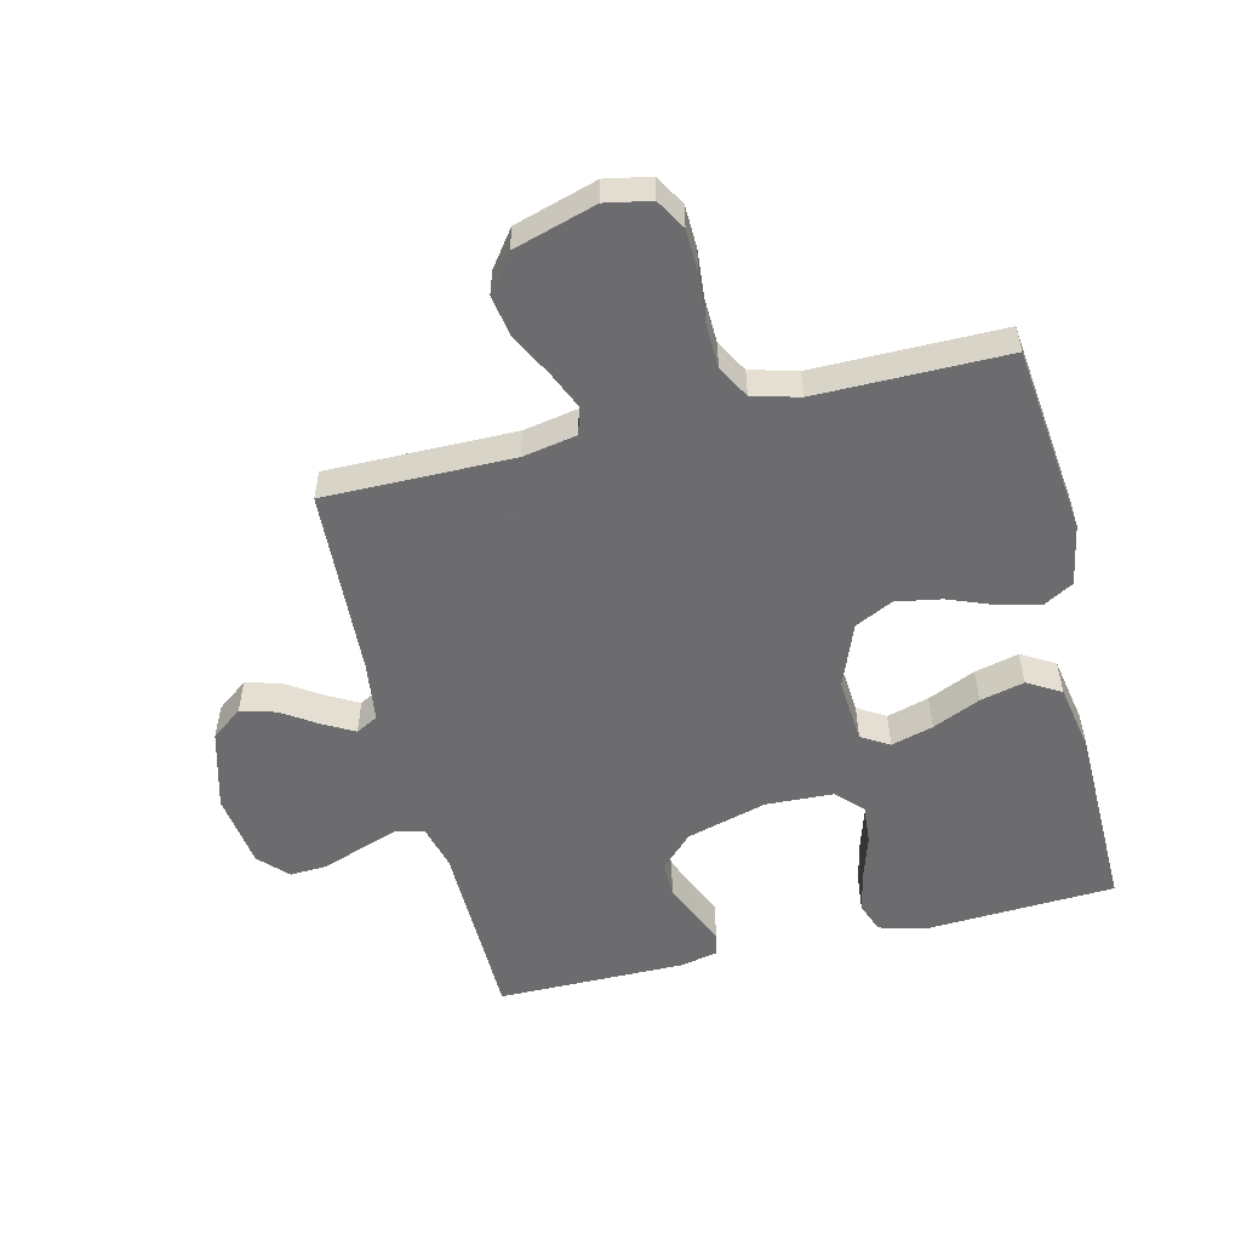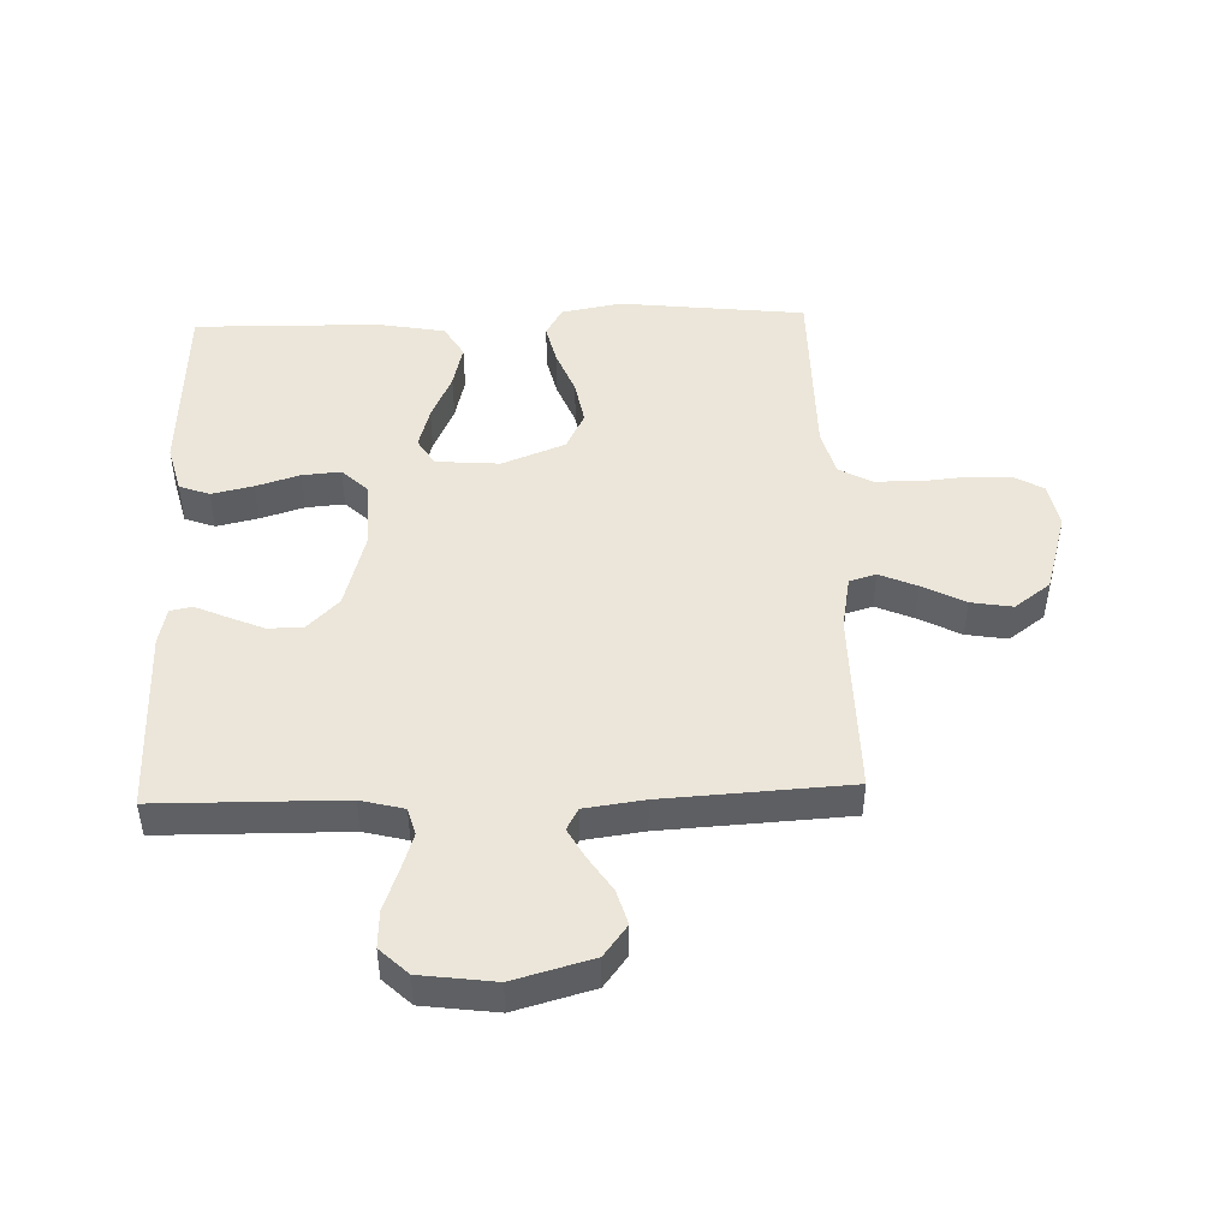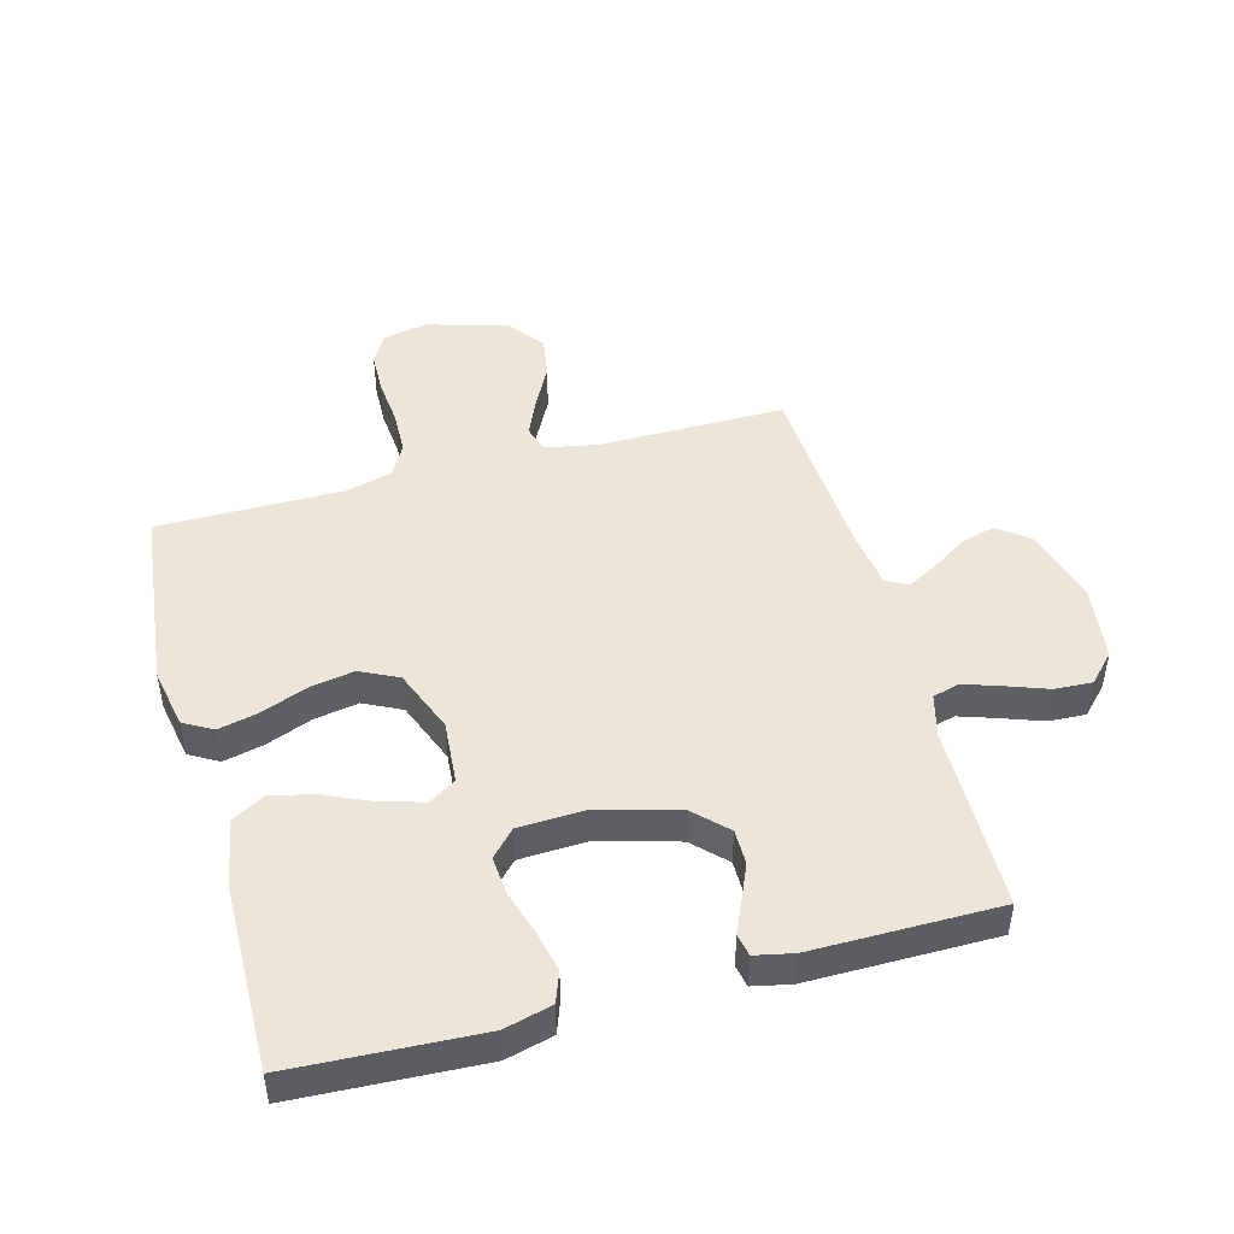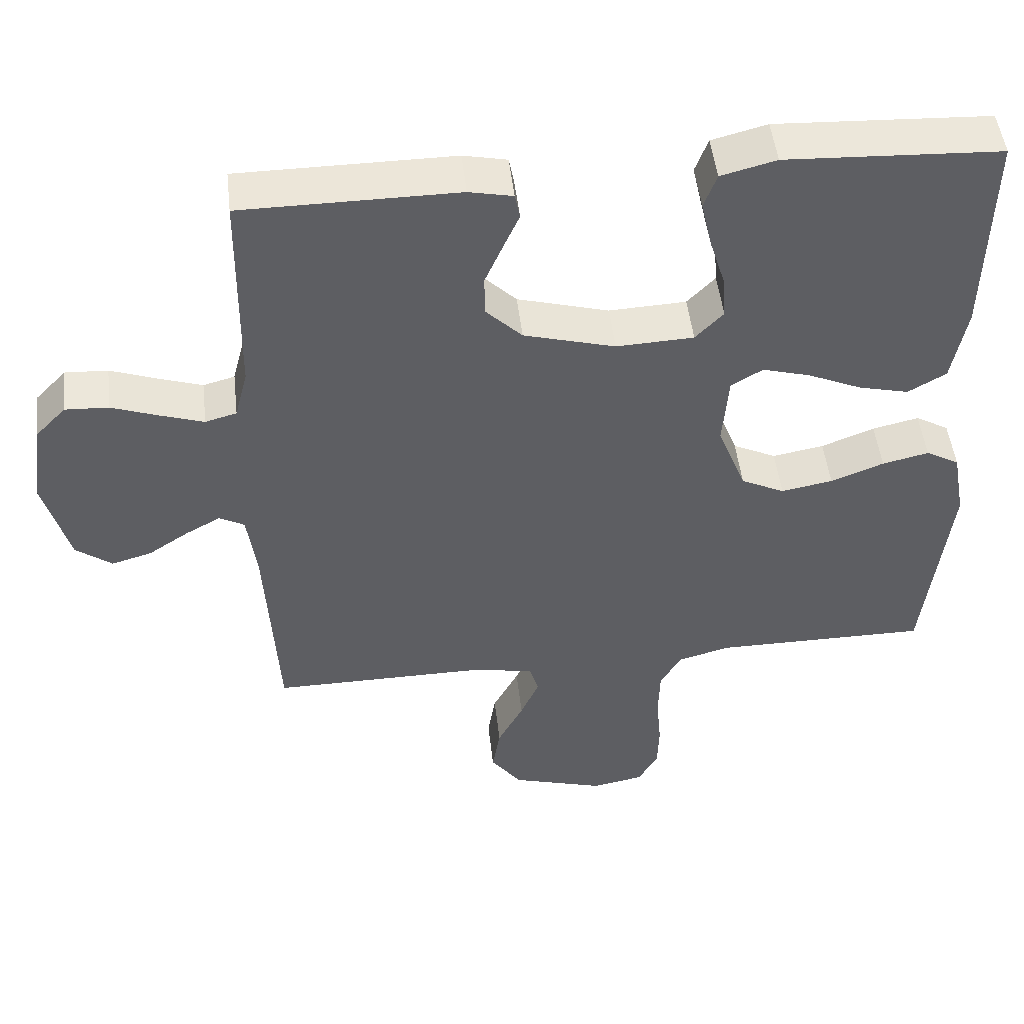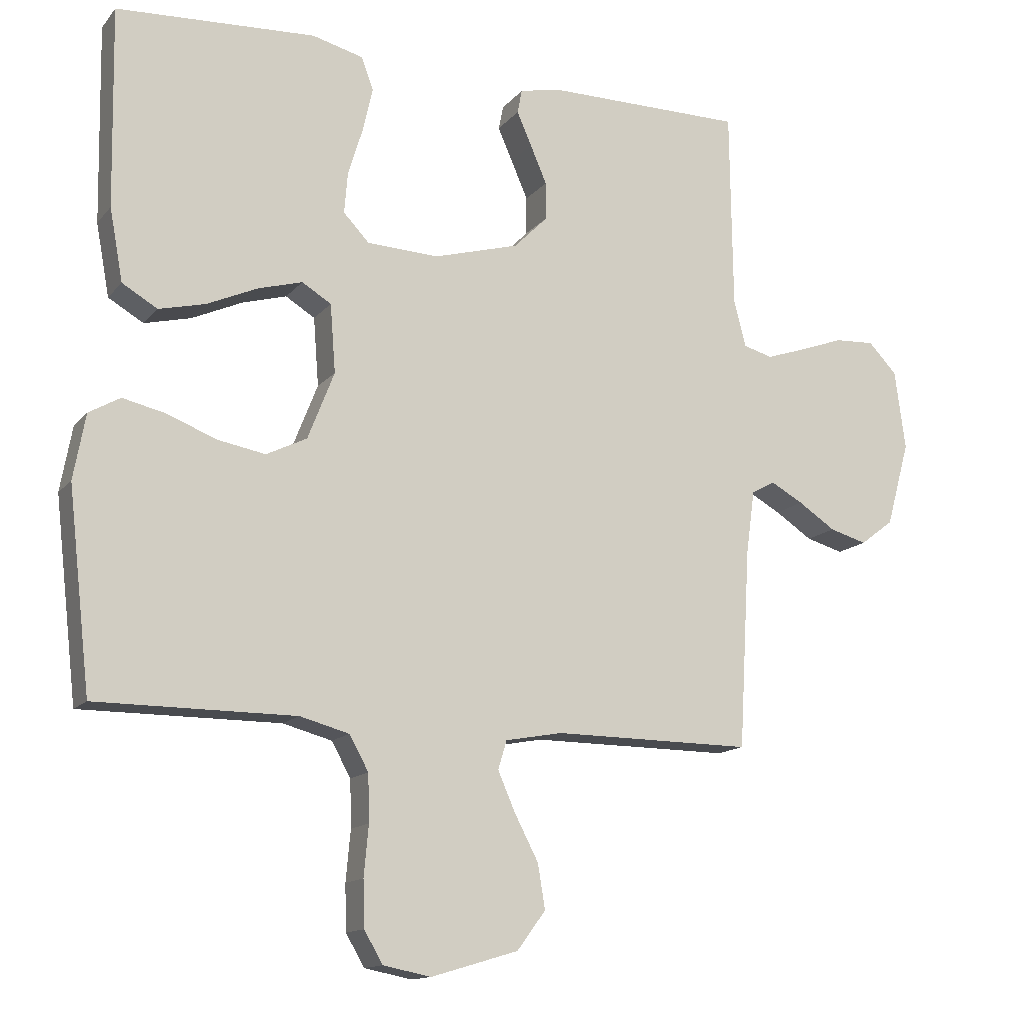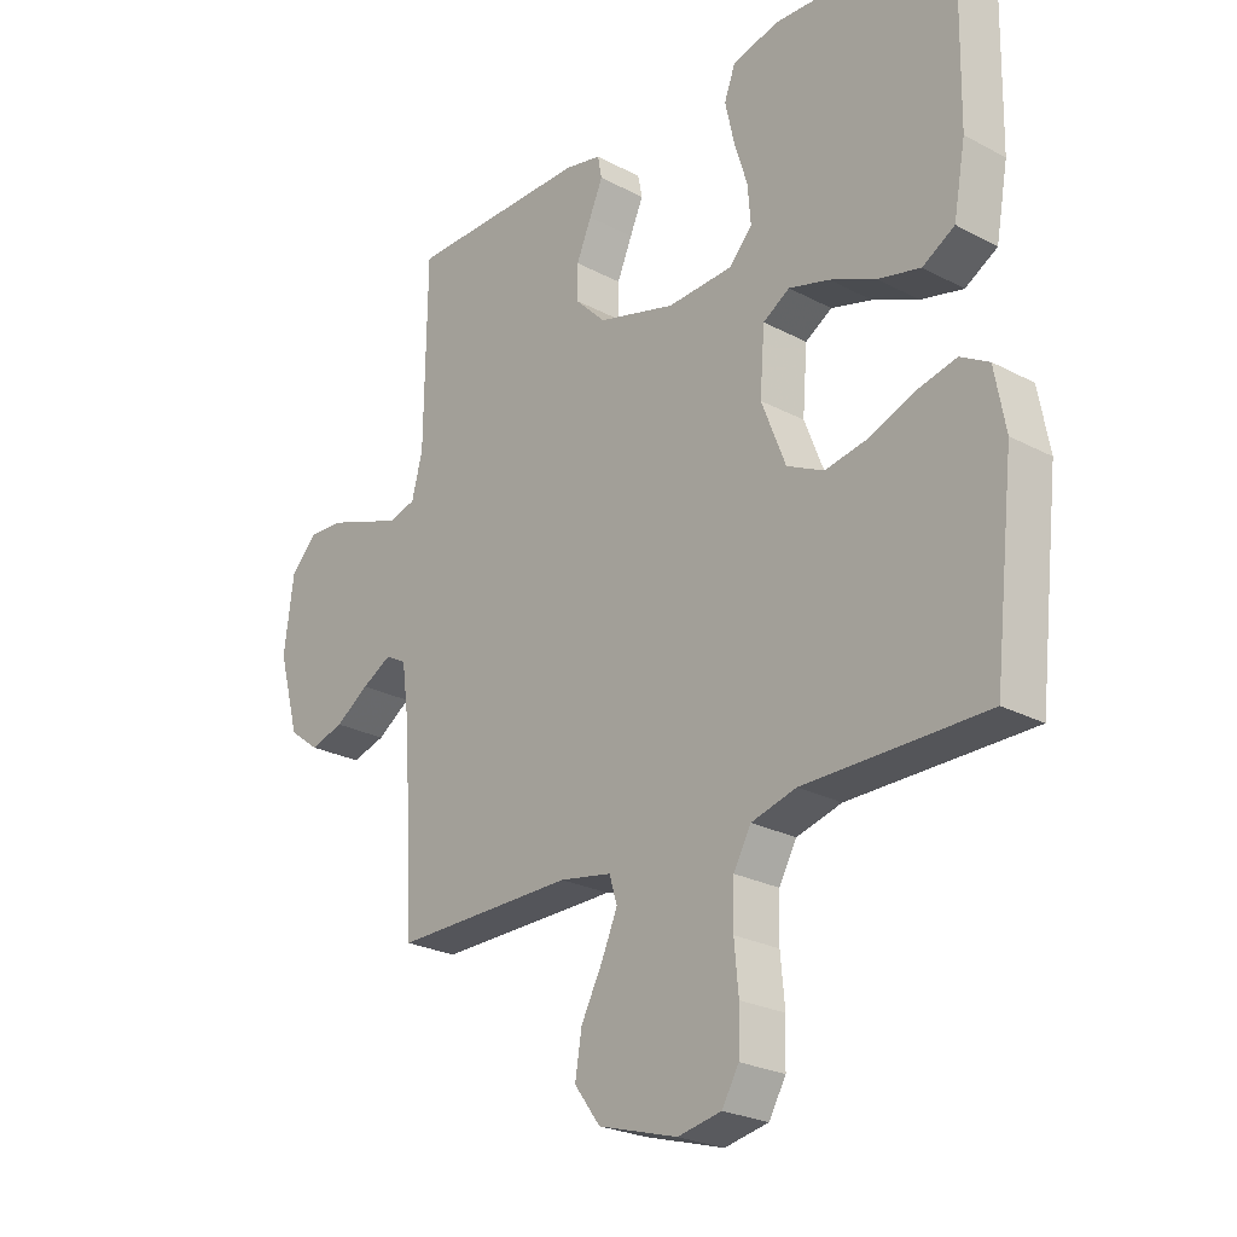
<metadata>
{"format":"obj","ext":"obj","renderer":"f3d","projection":"perspective","resolution":1024,"background":"white","views":[{"elev":-53.8,"azim":-166.3,"up":"+Y"},{"elev":47.0,"azim":88.0,"up":"+Y"},{"elev":47.0,"azim":-15.2,"up":"+Y"},{"elev":49.2,"azim":173.5,"up":"+Z"},{"elev":-13.8,"azim":-24.5,"up":"+Z"},{"elev":-24.8,"azim":-130.9,"up":"+Z"}]}
</metadata>
<code>
v 0.5 0.07 0.5
v 0.504 0.07 0.2
v 0.522 0.07 0.13
v 0.566 0.07 0.118
v 0.626 0.07 0.138
v 0.692 0.07 0.162
v 0.752 0.07 0.165
v 0.795 0.07 0.12
v 0.811 0.07 0
v 0.776 0.07 -0.127
v 0.726 0.07 -0.165
v 0.67 0.07 -0.149
v 0.614 0.07 -0.112
v 0.565 0.07 -0.085
v 0.53 0.07 -0.104
v 0.517 0.07 -0.2
v 0.5 0.07 -0.5
v 0.2 0.07 -0.498
v 0.114 0.07 -0.514
v 0.101 0.07 -0.557
v 0.127 0.07 -0.617
v 0.163 0.07 -0.686
v 0.174 0.07 -0.753
v 0.131 0.07 -0.811
v 0 0.07 -0.85
v -0.072 0.07 -0.836
v -0.1 0.07 -0.788
v -0.102 0.07 -0.719
v -0.095 0.07 -0.643
v -0.097 0.07 -0.572
v -0.126 0.07 -0.52
v -0.2 0.07 -0.5
v -0.5 0.07 -0.5
v -0.534 0.07 -0.2
v -0.516 0.07 -0.102
v -0.469 0.07 -0.075
v -0.404 0.07 -0.09
v -0.33 0.07 -0.119
v -0.258 0.07 -0.132
v -0.197 0.07 -0.102
v -0.157 0.07 0
v -0.165 0.07 0.103
v -0.209 0.07 0.13
v -0.276 0.07 0.111
v -0.352 0.07 0.077
v -0.422 0.07 0.06
v -0.475 0.07 0.091
v -0.495 0.07 0.2
v -0.5 0.07 0.5
v -0.2 0.07 0.515
v -0.123 0.07 0.495
v -0.105 0.07 0.446
v -0.12 0.07 0.379
v -0.142 0.07 0.308
v -0.147 0.07 0.246
v -0.108 0.07 0.205
v 0 0.07 0.2
v 0.128 0.07 0.236
v 0.179 0.07 0.287
v 0.179 0.07 0.344
v 0.154 0.07 0.402
v 0.132 0.07 0.452
v 0.139 0.07 0.488
v 0.2 0.07 0.501
v 0.5 0 0.5
v 0.504 0 0.2
v 0.522 0 0.13
v 0.566 0 0.118
v 0.626 0 0.138
v 0.692 0 0.162
v 0.752 0 0.165
v 0.795 0 0.12
v 0.811 0 0
v 0.776 0 -0.127
v 0.726 0 -0.165
v 0.67 0 -0.149
v 0.614 0 -0.112
v 0.565 0 -0.085
v 0.53 0 -0.104
v 0.517 0 -0.2
v 0.5 0 -0.5
v 0.2 0 -0.498
v 0.114 0 -0.514
v 0.101 0 -0.557
v 0.127 0 -0.617
v 0.163 0 -0.686
v 0.174 0 -0.753
v 0.131 0 -0.811
v 0 0 -0.85
v -0.072 0 -0.836
v -0.1 0 -0.788
v -0.102 0 -0.719
v -0.095 0 -0.643
v -0.097 0 -0.572
v -0.126 0 -0.52
v -0.2 0 -0.5
v -0.5 0 -0.5
v -0.534 0 -0.2
v -0.516 0 -0.102
v -0.469 0 -0.075
v -0.404 0 -0.09
v -0.33 0 -0.119
v -0.258 0 -0.132
v -0.197 0 -0.102
v -0.157 0 0
v -0.165 0 0.103
v -0.209 0 0.13
v -0.276 0 0.111
v -0.352 0 0.077
v -0.422 0 0.06
v -0.475 0 0.091
v -0.495 0 0.2
v -0.5 0 0.5
v -0.2 0 0.515
v -0.123 0 0.495
v -0.105 0 0.446
v -0.12 0 0.379
v -0.142 0 0.308
v -0.147 0 0.246
v -0.108 0 0.205
v 0 0 0.2
v 0.128 0 0.236
v 0.179 0 0.287
v 0.179 0 0.344
v 0.154 0 0.402
v 0.132 0 0.452
v 0.139 0 0.488
v 0.2 0 0.501
f 61 62 63 64
f 60 61 64 1
f 59 60 1 2
f 58 59 2 3
f 57 58 3 4
f 56 57 4
f 51 52 53 54
f 49 50 51 54
f 49 54 55
f 48 49 55 56
f 44 45 46 47
f 43 44 47 48
f 35 36 37 38
f 35 38 39
f 32 33 34 35
f 31 32 35 39
f 30 31 39 40
f 26 27 28 29
f 26 29 30
f 25 26 30
f 21 22 23 24
f 20 21 24 25
f 19 20 25 30
f 16 17 18
f 15 16 18 19
f 10 11 12 13
f 10 13 14
f 9 10 14
f 8 9 14
f 5 6 7 8
f 4 5 8 14
f 43 48 56 4
f 19 30 40 41
f 15 19 41 42
f 15 42 43
f 4 14 15 43
f 128 127 126 125
f 65 128 125 124
f 66 65 124 123
f 67 66 123 122
f 68 67 122 121
f 68 121 120
f 118 117 116 115
f 118 115 114 113
f 119 118 113
f 120 119 113 112
f 111 110 109 108
f 112 111 108 107
f 102 101 100 99
f 103 102 99
f 99 98 97 96
f 103 99 96 95
f 104 103 95 94
f 93 92 91 90
f 94 93 90
f 94 90 89
f 88 87 86 85
f 89 88 85 84
f 94 89 84 83
f 82 81 80
f 83 82 80 79
f 77 76 75 74
f 78 77 74
f 78 74 73
f 78 73 72
f 72 71 70 69
f 78 72 69 68
f 68 120 112 107
f 105 104 94 83
f 106 105 83 79
f 107 106 79
f 107 79 78 68
f 1 65 66 2
f 2 66 67 3
f 3 67 68 4
f 4 68 69 5
f 5 69 70 6
f 6 70 71 7
f 7 71 72 8
f 8 72 73 9
f 9 73 74 10
f 10 74 75 11
f 11 75 76 12
f 12 76 77 13
f 13 77 78 14
f 14 78 79 15
f 15 79 80 16
f 16 80 81 17
f 17 81 82 18
f 18 82 83 19
f 19 83 84 20
f 20 84 85 21
f 21 85 86 22
f 22 86 87 23
f 23 87 88 24
f 24 88 89 25
f 25 89 90 26
f 26 90 91 27
f 27 91 92 28
f 28 92 93 29
f 29 93 94 30
f 30 94 95 31
f 31 95 96 32
f 32 96 97 33
f 33 97 98 34
f 34 98 99 35
f 35 99 100 36
f 36 100 101 37
f 37 101 102 38
f 38 102 103 39
f 39 103 104 40
f 40 104 105 41
f 41 105 106 42
f 42 106 107 43
f 43 107 108 44
f 44 108 109 45
f 45 109 110 46
f 46 110 111 47
f 47 111 112 48
f 48 112 113 49
f 49 113 114 50
f 50 114 115 51
f 51 115 116 52
f 52 116 117 53
f 53 117 118 54
f 54 118 119 55
f 55 119 120 56
f 56 120 121 57
f 57 121 122 58
f 58 122 123 59
f 59 123 124 60
f 60 124 125 61
f 61 125 126 62
f 62 126 127 63
f 63 127 128 64
f 64 128 65 1

</code>
